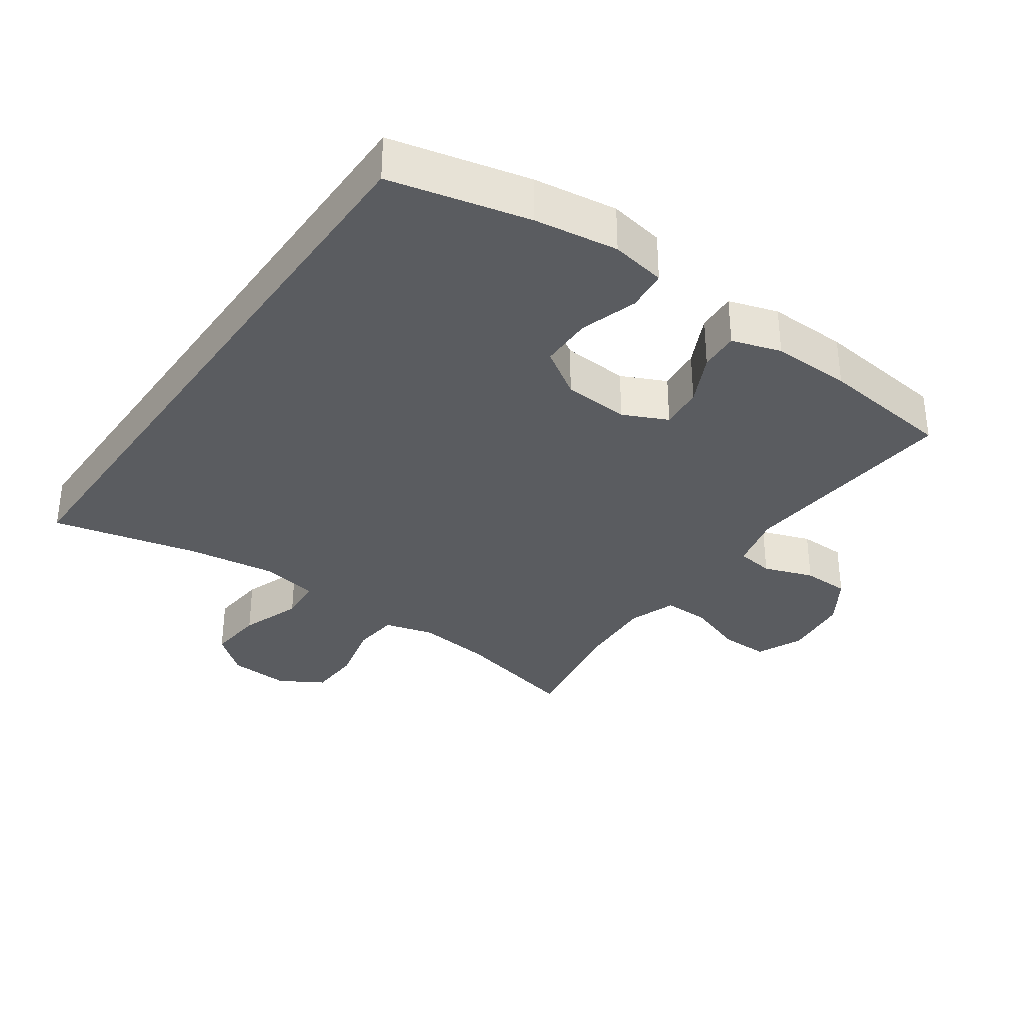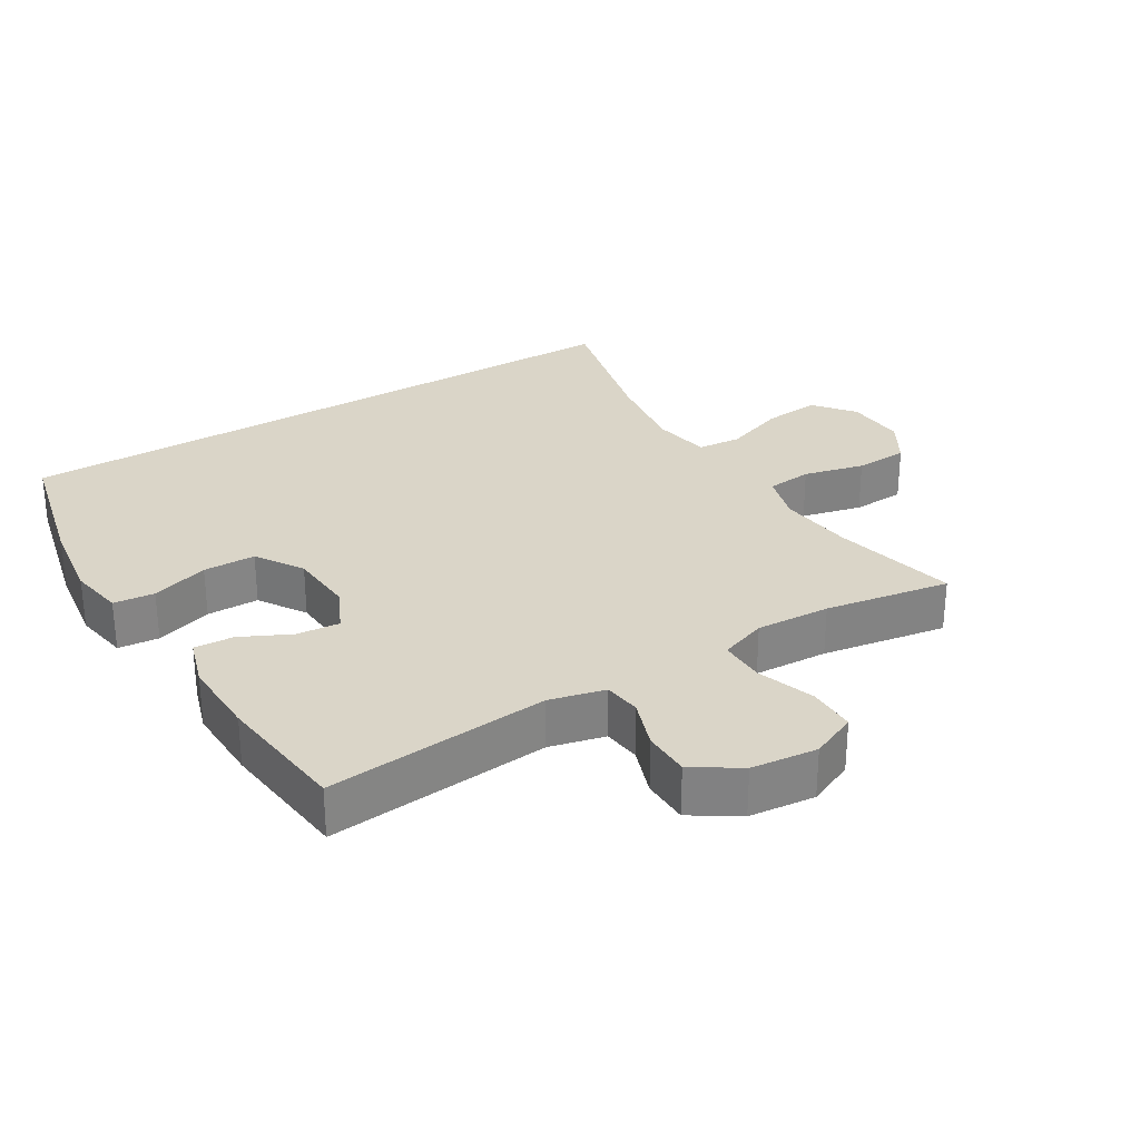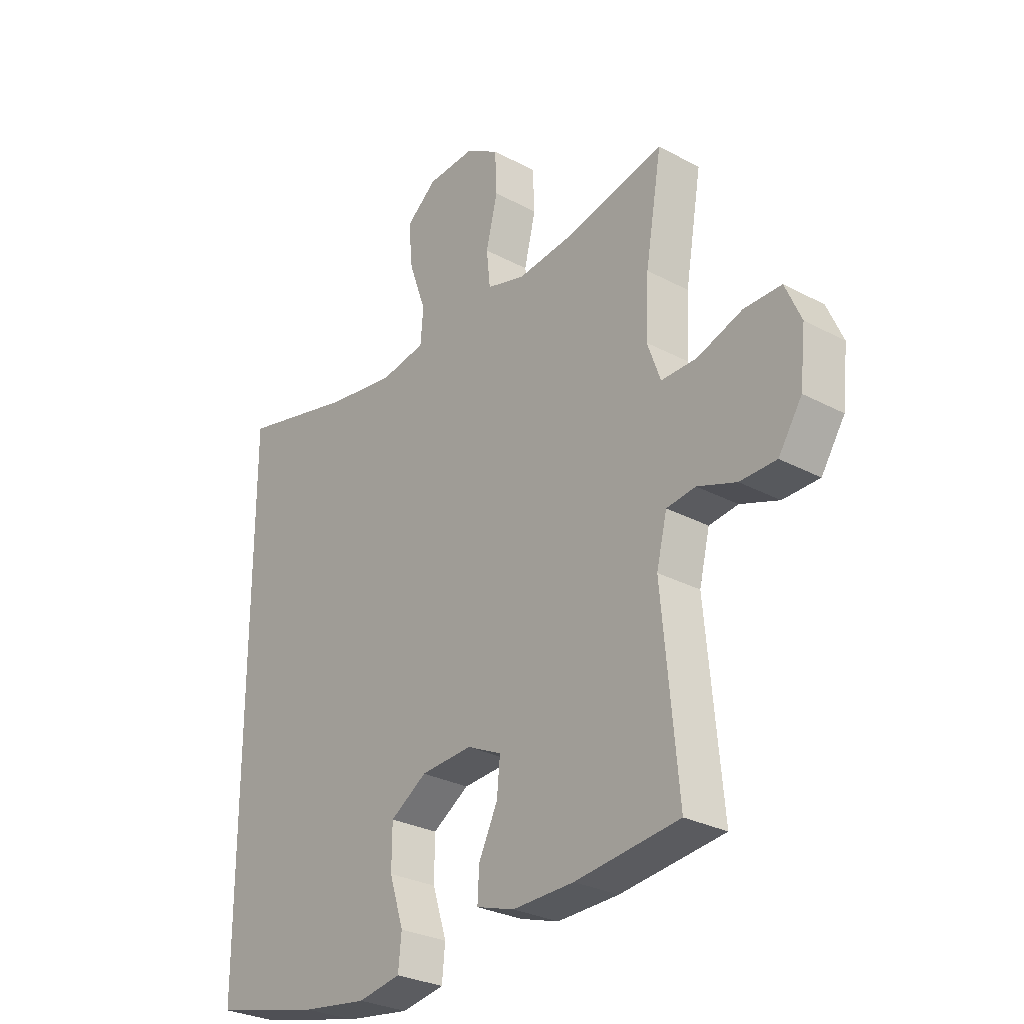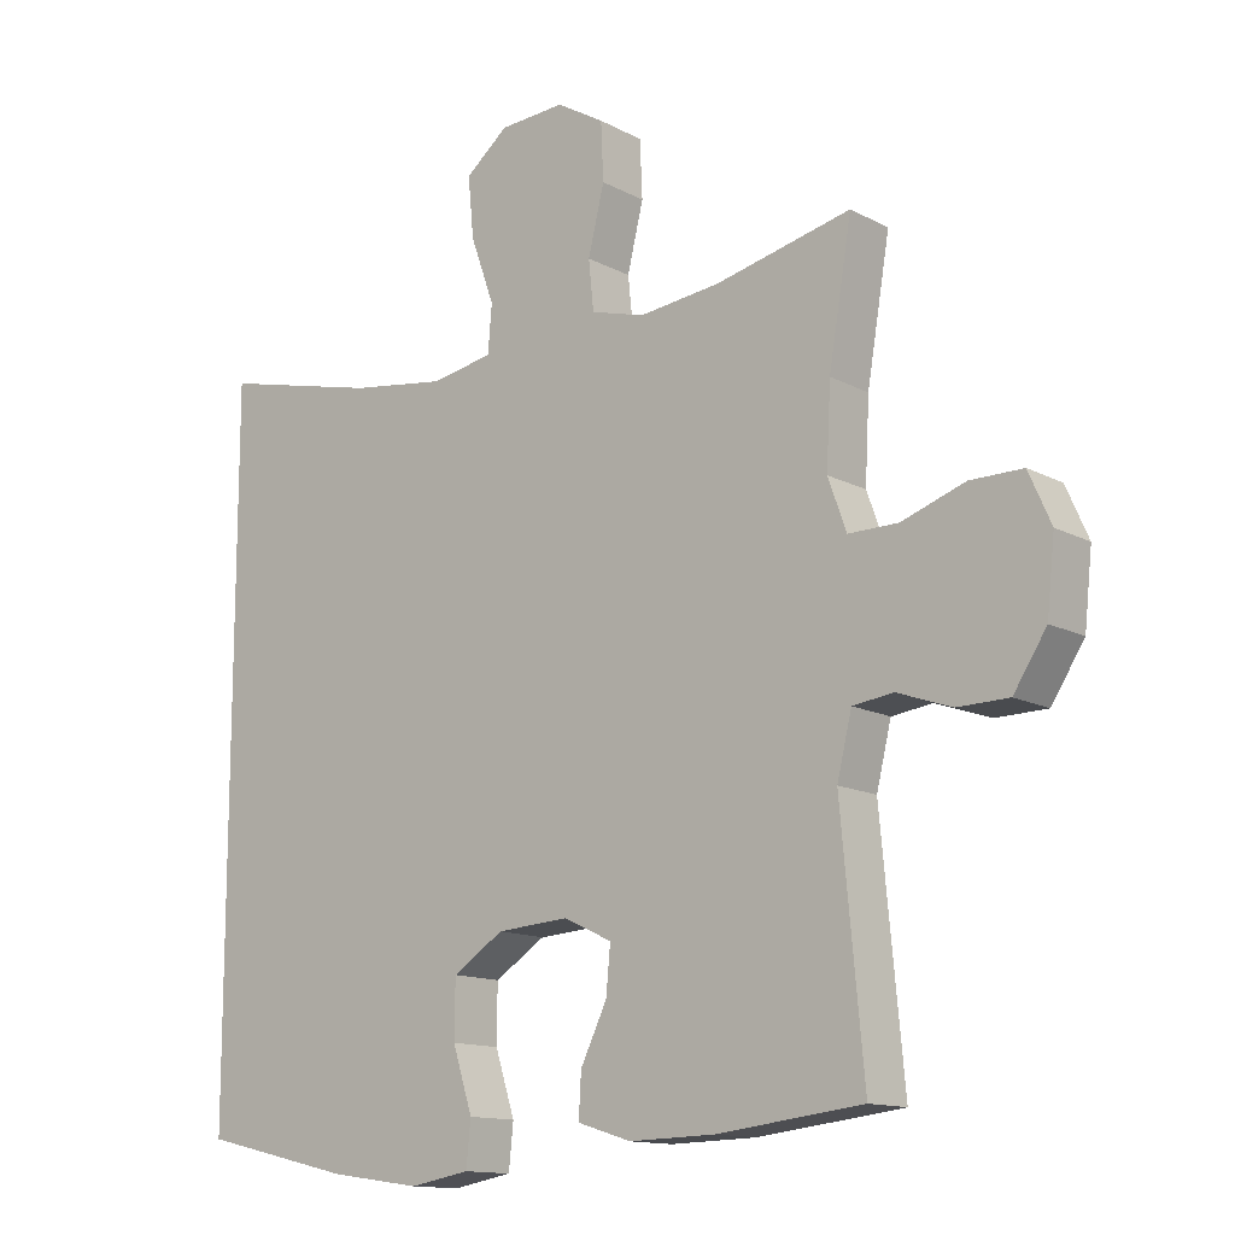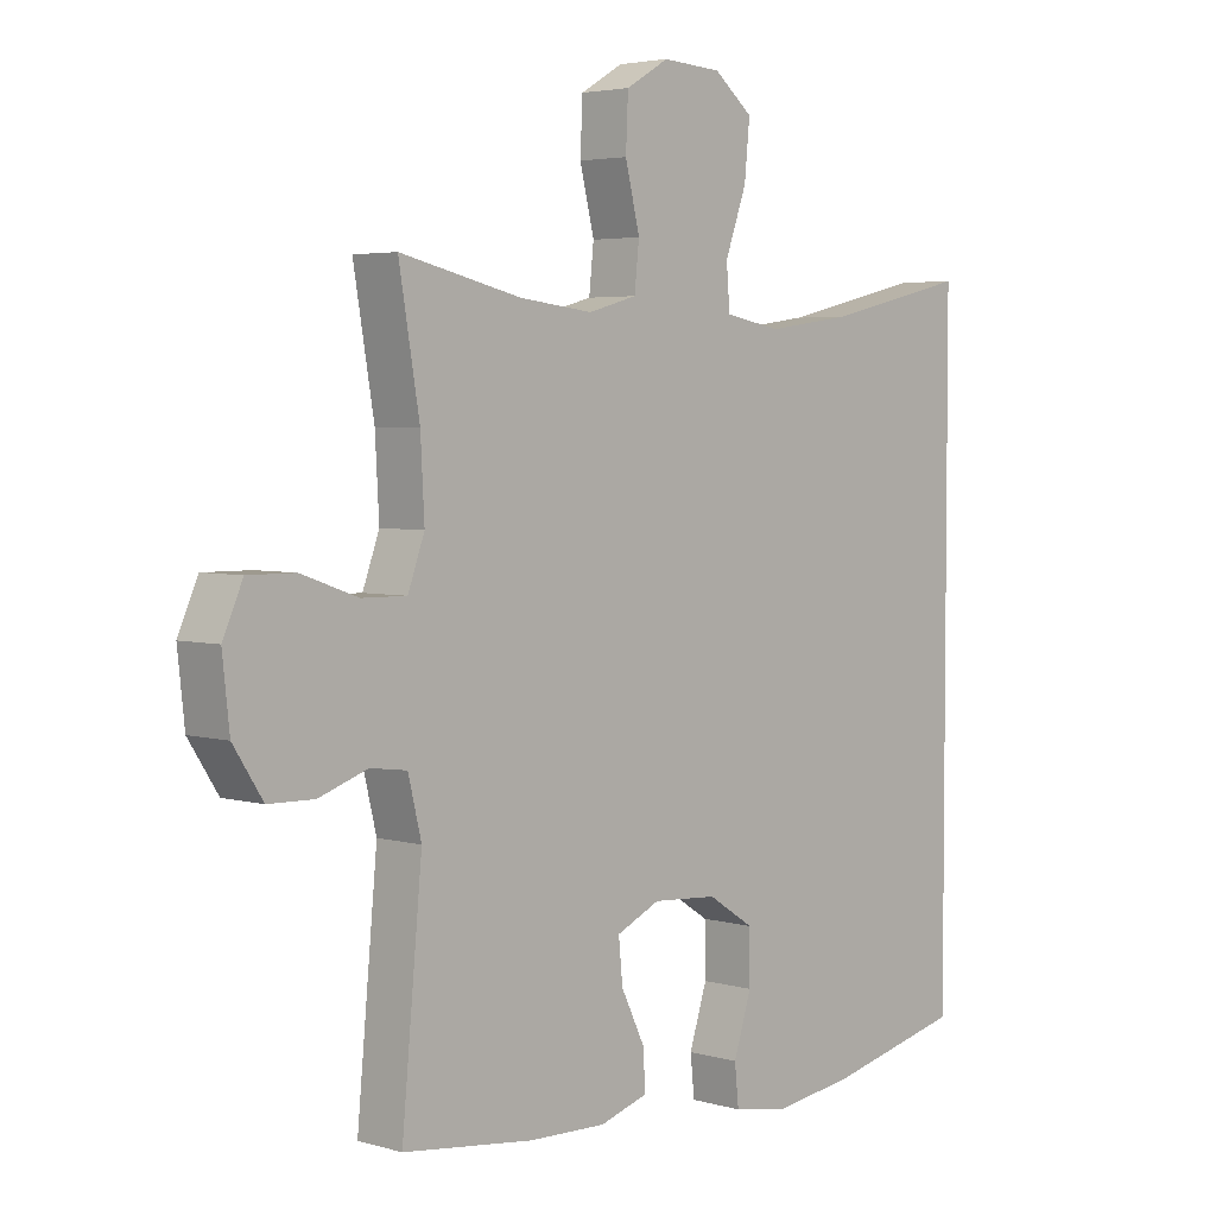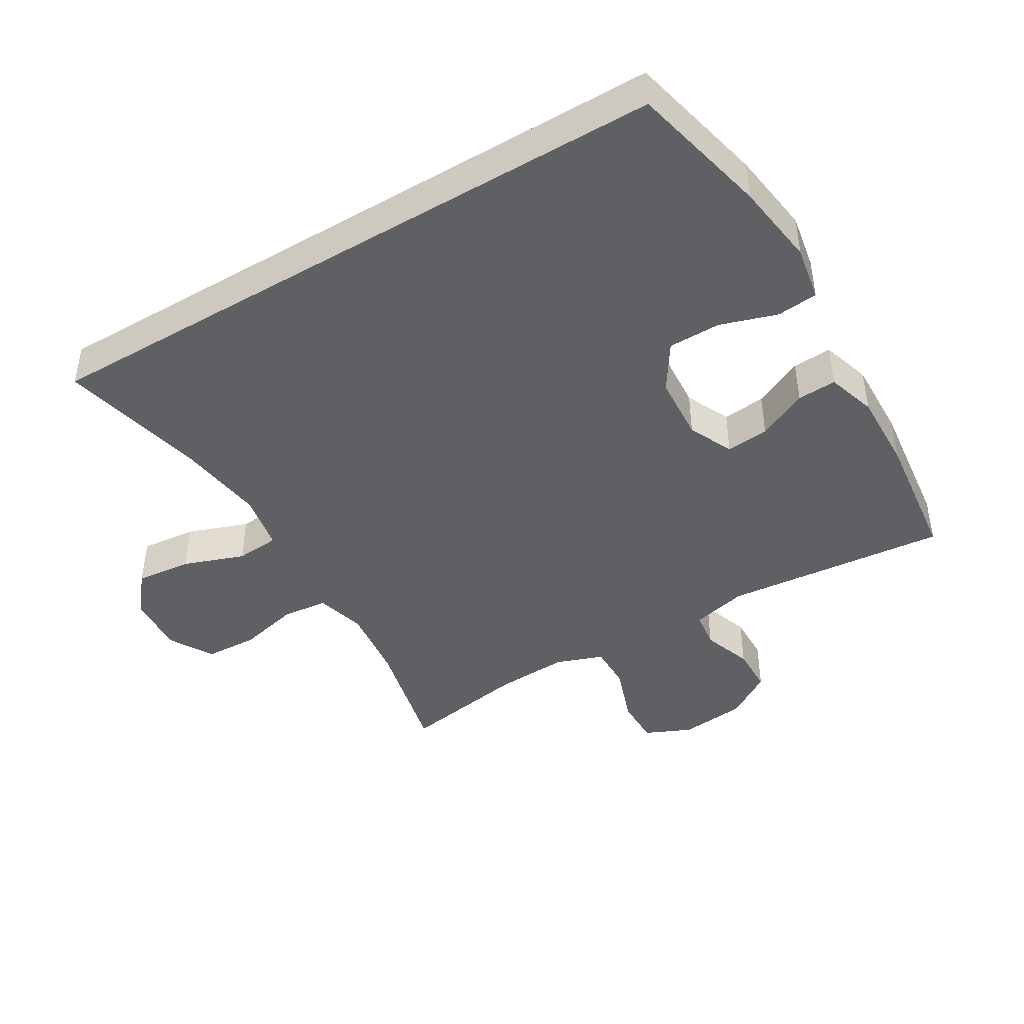
<metadata>
{"format":"obj","ext":"obj","renderer":"f3d","projection":"perspective","resolution":1024,"background":"white","views":[{"elev":-34.1,"azim":144.9,"up":"+Y"},{"elev":29.3,"azim":-121.3,"up":"+Y"},{"elev":-28.5,"azim":-128.9,"up":"+Z"},{"elev":-13.3,"azim":-140.1,"up":"+Z"},{"elev":3.9,"azim":-46.6,"up":"+Z"},{"elev":-44.1,"azim":120.8,"up":"+Y"}]}
</metadata>
<code>
o path286
v -0.4384 0.0375 0.2887
v -0.4324 0.0375 0.1747
v -0.4584 0.0375 0.1026
v -0.5284 0.0375 0.1034
v -0.6174 0.0375 0.1346
v -0.6913 0.0375 0.1351
v -0.7226 0.0375 0.0641
v -0.7116 0.0375 -0.03775
v -0.6652 0.0375 -0.1096
v -0.5932 0.0375 -0.111
v -0.5168 0.0375 -0.08421
v -0.4597 0.0375 -0.09191
v -0.4389 0.0375 -0.1774
v -0.4708 0.0375 -0.5211
v -0.2661 0.0375 -0.5454
v -0.1452 0.0375 -0.5485
v -0.06959 0.0375 -0.5247
v -0.07295 0.0375 -0.4643
v -0.1101 0.0375 -0.3873
v -0.1164 0.0375 -0.3213
v -0.0482 0.0375 -0.2894
v 0.0531 0.0375 -0.2963
v 0.125 0.0375 -0.3426
v 0.1258 0.0375 -0.4232
v 0.09778 0.0375 -0.5111
v 0.1042 0.0375 -0.574
v 0.1887 0.0375 -0.5891
v 0.317 0.0375 -0.571
v 0.5309 0.0375 -0.5211
v 0.5309 0.0375 0.4808
v 0.3061 0.0375 0.4282
v 0.1714 0.0375 0.4094
v 0.08309 0.0375 0.4256
v 0.0776 0.0375 0.4926
v 0.111 0.0375 0.5861
v 0.1194 0.0375 0.6721
v 0.05881 0.0375 0.7217
v -0.03369 0.0375 0.7278
v -0.1009 0.0375 0.6881
v -0.1045 0.0375 0.6069
v -0.08184 0.0375 0.5135
v -0.08913 0.0375 0.4435
v -0.1653 0.0375 0.4224
v -0.28 0.0375 0.436
v -0.4708 0.0375 0.4808
v -0.4384 -0.0375 0.2887
v -0.4324 -0.0375 0.1747
v -0.4584 -0.0375 0.1026
v -0.5284 -0.0375 0.1034
v -0.6174 -0.0375 0.1346
v -0.6913 -0.0375 0.1351
v -0.7226 -0.0375 0.0641
v -0.7116 -0.0375 -0.03775
v -0.6652 -0.0375 -0.1096
v -0.5932 -0.0375 -0.111
v -0.5168 -0.0375 -0.08421
v -0.4597 -0.0375 -0.09191
v -0.4389 -0.0375 -0.1774
v -0.4708 -0.0375 -0.5211
v -0.2661 -0.0375 -0.5454
v -0.1452 -0.0375 -0.5485
v -0.06959 -0.0375 -0.5247
v -0.07295 -0.0375 -0.4643
v -0.1101 -0.0375 -0.3873
v -0.1164 -0.0375 -0.3213
v -0.0482 -0.0375 -0.2894
v 0.0531 -0.0375 -0.2963
v 0.125 -0.0375 -0.3426
v 0.1258 -0.0375 -0.4232
v 0.09778 -0.0375 -0.5111
v 0.1042 -0.0375 -0.574
v 0.1887 -0.0375 -0.5891
v 0.317 -0.0375 -0.571
v 0.5309 -0.0375 -0.5211
v 0.5309 -0.0375 0.4808
v 0.3061 -0.0375 0.4282
v 0.1714 -0.0375 0.4094
v 0.08309 -0.0375 0.4256
v 0.0776 -0.0375 0.4926
v 0.111 -0.0375 0.5861
v 0.1194 -0.0375 0.6721
v 0.05881 -0.0375 0.7217
v -0.03369 -0.0375 0.7278
v -0.1009 -0.0375 0.6881
v -0.1045 -0.0375 0.6069
v -0.08184 -0.0375 0.5135
v -0.08913 -0.0375 0.4435
v -0.1653 -0.0375 0.4224
v -0.28 -0.0375 0.436
v -0.4708 -0.0375 0.4808
v -0.6913 0.0375 0.1351
v -0.6913 0.0375 0.1351
v -0.7226 0.0375 0.0641
v -0.7116 0.0375 -0.03775
v -0.6652 0.0375 -0.1096
v -0.6174 0.0375 0.1346
v -0.5932 0.0375 -0.111
v -0.5284 0.0375 0.1034
v -0.5168 0.0375 -0.08421
v -0.4584 0.0375 0.1026
v -0.4584 0.0375 0.1026
v -0.4597 0.0375 -0.09191
v -0.4597 0.0375 -0.09191
v -0.4389 0.0375 -0.1774
v -0.4324 0.0375 0.1747
v -0.4708 0.0375 0.4808
v -0.4708 0.0375 0.4808
v -0.4384 0.0375 0.2887
v -0.4708 0.0375 -0.5211
v -0.4708 0.0375 -0.5211
v -0.28 0.0375 0.436
v -0.2661 0.0375 -0.5454
v -0.1653 0.0375 0.4224
v -0.1452 0.0375 -0.5485
v -0.08913 0.0375 0.4435
v -0.08913 0.0375 0.4435
v -0.1101 0.0375 -0.3873
v -0.1164 0.0375 -0.3213
v -0.1164 0.0375 -0.3213
v -0.06959 0.0375 -0.5247
v -0.06959 0.0375 -0.5247
v -0.0482 0.0375 -0.2894
v -0.07295 0.0375 -0.4643
v -0.1009 0.0375 0.6881
v -0.1045 0.0375 0.6069
v -0.08184 0.0375 0.5135
v -0.03369 0.0375 0.7278
v 0.0531 0.0375 -0.2963
v 0.05881 0.0375 0.7217
v 0.125 0.0375 -0.3426
v 0.1194 0.0375 0.6721
v 0.111 0.0375 0.5861
v 0.0776 0.0375 0.4926
v 0.08309 0.0375 0.4256
v 0.08309 0.0375 0.4256
v 0.1714 0.0375 0.4094
v 0.1258 0.0375 -0.4232
v 0.09778 0.0375 -0.5111
v 0.1042 0.0375 -0.574
v 0.1042 0.0375 -0.574
v 0.1887 0.0375 -0.5891
v 0.3061 0.0375 0.4282
v 0.317 0.0375 -0.571
v 0.5309 0.0375 0.4808
v 0.5309 0.0375 0.4808
v 0.5309 0.0375 -0.5211
v 0.5309 0.0375 -0.5211
v -0.6913 -0.0375 0.1351
v -0.6913 -0.0375 0.1351
v -0.7226 -0.0375 0.0641
v -0.7116 -0.0375 -0.03775
v -0.6652 -0.0375 -0.1096
v -0.6174 -0.0375 0.1346
v -0.5932 -0.0375 -0.111
v -0.5284 -0.0375 0.1034
v -0.5168 -0.0375 -0.08421
v -0.4584 -0.0375 0.1026
v -0.4584 -0.0375 0.1026
v -0.4597 -0.0375 -0.09191
v -0.4597 -0.0375 -0.09191
v -0.4389 -0.0375 -0.1774
v -0.4324 -0.0375 0.1747
v -0.4708 -0.0375 0.4808
v -0.4708 -0.0375 0.4808
v -0.4384 -0.0375 0.2887
v -0.4708 -0.0375 -0.5211
v -0.4708 -0.0375 -0.5211
v -0.28 -0.0375 0.436
v -0.2661 -0.0375 -0.5454
v -0.1653 -0.0375 0.4224
v -0.1452 -0.0375 -0.5485
v -0.08913 -0.0375 0.4435
v -0.08913 -0.0375 0.4435
v -0.1101 -0.0375 -0.3873
v -0.1164 -0.0375 -0.3213
v -0.1164 -0.0375 -0.3213
v -0.06959 -0.0375 -0.5247
v -0.06959 -0.0375 -0.5247
v -0.0482 -0.0375 -0.2894
v -0.07295 -0.0375 -0.4643
v -0.1009 -0.0375 0.6881
v -0.1045 -0.0375 0.6069
v -0.08184 -0.0375 0.5135
v -0.03369 -0.0375 0.7278
v 0.0531 -0.0375 -0.2963
v 0.05881 -0.0375 0.7217
v 0.125 -0.0375 -0.3426
v 0.1194 -0.0375 0.6721
v 0.111 -0.0375 0.5861
v 0.0776 -0.0375 0.4926
v 0.08309 -0.0375 0.4256
v 0.08309 -0.0375 0.4256
v 0.1714 -0.0375 0.4094
v 0.1258 -0.0375 -0.4232
v 0.09778 -0.0375 -0.5111
v 0.1042 -0.0375 -0.574
v 0.1042 -0.0375 -0.574
v 0.1887 -0.0375 -0.5891
v 0.3061 -0.0375 0.4282
v 0.317 -0.0375 -0.571
v 0.5309 -0.0375 0.4808
v 0.5309 -0.0375 0.4808
v 0.5309 -0.0375 -0.5211
v 0.5309 -0.0375 -0.5211
f 182 184 181
f 172 191 190
f 184 189 186
f 154 151 152
f 162 168 165
f 168 162 170
f 179 191 170
f 183 189 182
f 169 175 161
f 187 199 185
f 196 198 195
f 179 185 191
f 172 190 183
f 183 190 189
f 199 187 203
f 199 203 201
f 161 175 159
f 175 179 159
f 155 156 157
f 159 179 157
f 157 179 162
f 153 151 155
f 169 174 175
f 150 153 148
f 151 153 150
f 156 155 154
f 182 189 184
f 170 191 172
f 193 185 199
f 179 170 162
f 171 174 169
f 180 171 177
f 169 161 166
f 174 171 180
f 198 200 194
f 185 193 191
f 154 155 151
f 194 200 187
f 159 157 156
f 186 189 188
f 165 168 163
f 195 198 194
f 203 187 200
f 92 7 52 149
f 7 8 53 52
f 8 9 54 53
f 5 6 51 50
f 9 10 55 54
f 4 5 50 49
f 10 11 56 55
f 101 4 49 158
f 11 103 160 56
f 12 13 58 57
f 2 3 48 47
f 107 1 46 164
f 13 110 167 58
f 1 2 47 46
f 44 45 90 89
f 14 15 60 59
f 43 44 89 88
f 15 16 61 60
f 116 43 88 173
f 19 119 176 64
f 16 121 178 61
f 20 21 66 65
f 18 19 64 63
f 17 18 63 62
f 39 40 85 84
f 40 41 86 85
f 38 39 84 83
f 41 42 87 86
f 21 22 67 66
f 37 38 83 82
f 22 23 68 67
f 36 37 82 81
f 35 36 81 80
f 34 35 80 79
f 135 34 79 192
f 32 33 78 77
f 24 25 70 69
f 25 140 197 70
f 26 27 72 71
f 23 24 69 68
f 31 32 77 76
f 27 28 73 72
f 145 31 76 202
f 147 30 75 204
f 28 29 74 73
f 125 124 127
f 115 133 134
f 127 129 132
f 97 95 94
f 105 108 111
f 111 113 105
f 122 113 134
f 126 125 132
f 112 104 118
f 130 128 142
f 139 138 141
f 122 134 128
f 115 126 133
f 126 132 133
f 142 146 130
f 142 144 146
f 104 102 118
f 118 102 122
f 98 100 99
f 102 100 122
f 100 105 122
f 96 98 94
f 112 118 117
f 93 91 96
f 94 93 96
f 99 97 98
f 125 127 132
f 113 115 134
f 136 142 128
f 122 105 113
f 114 112 117
f 123 120 114
f 112 109 104
f 117 123 114
f 141 137 143
f 128 134 136
f 97 94 98
f 137 130 143
f 102 99 100
f 129 131 132
f 108 106 111
f 138 137 141
f 146 143 130

</code>
